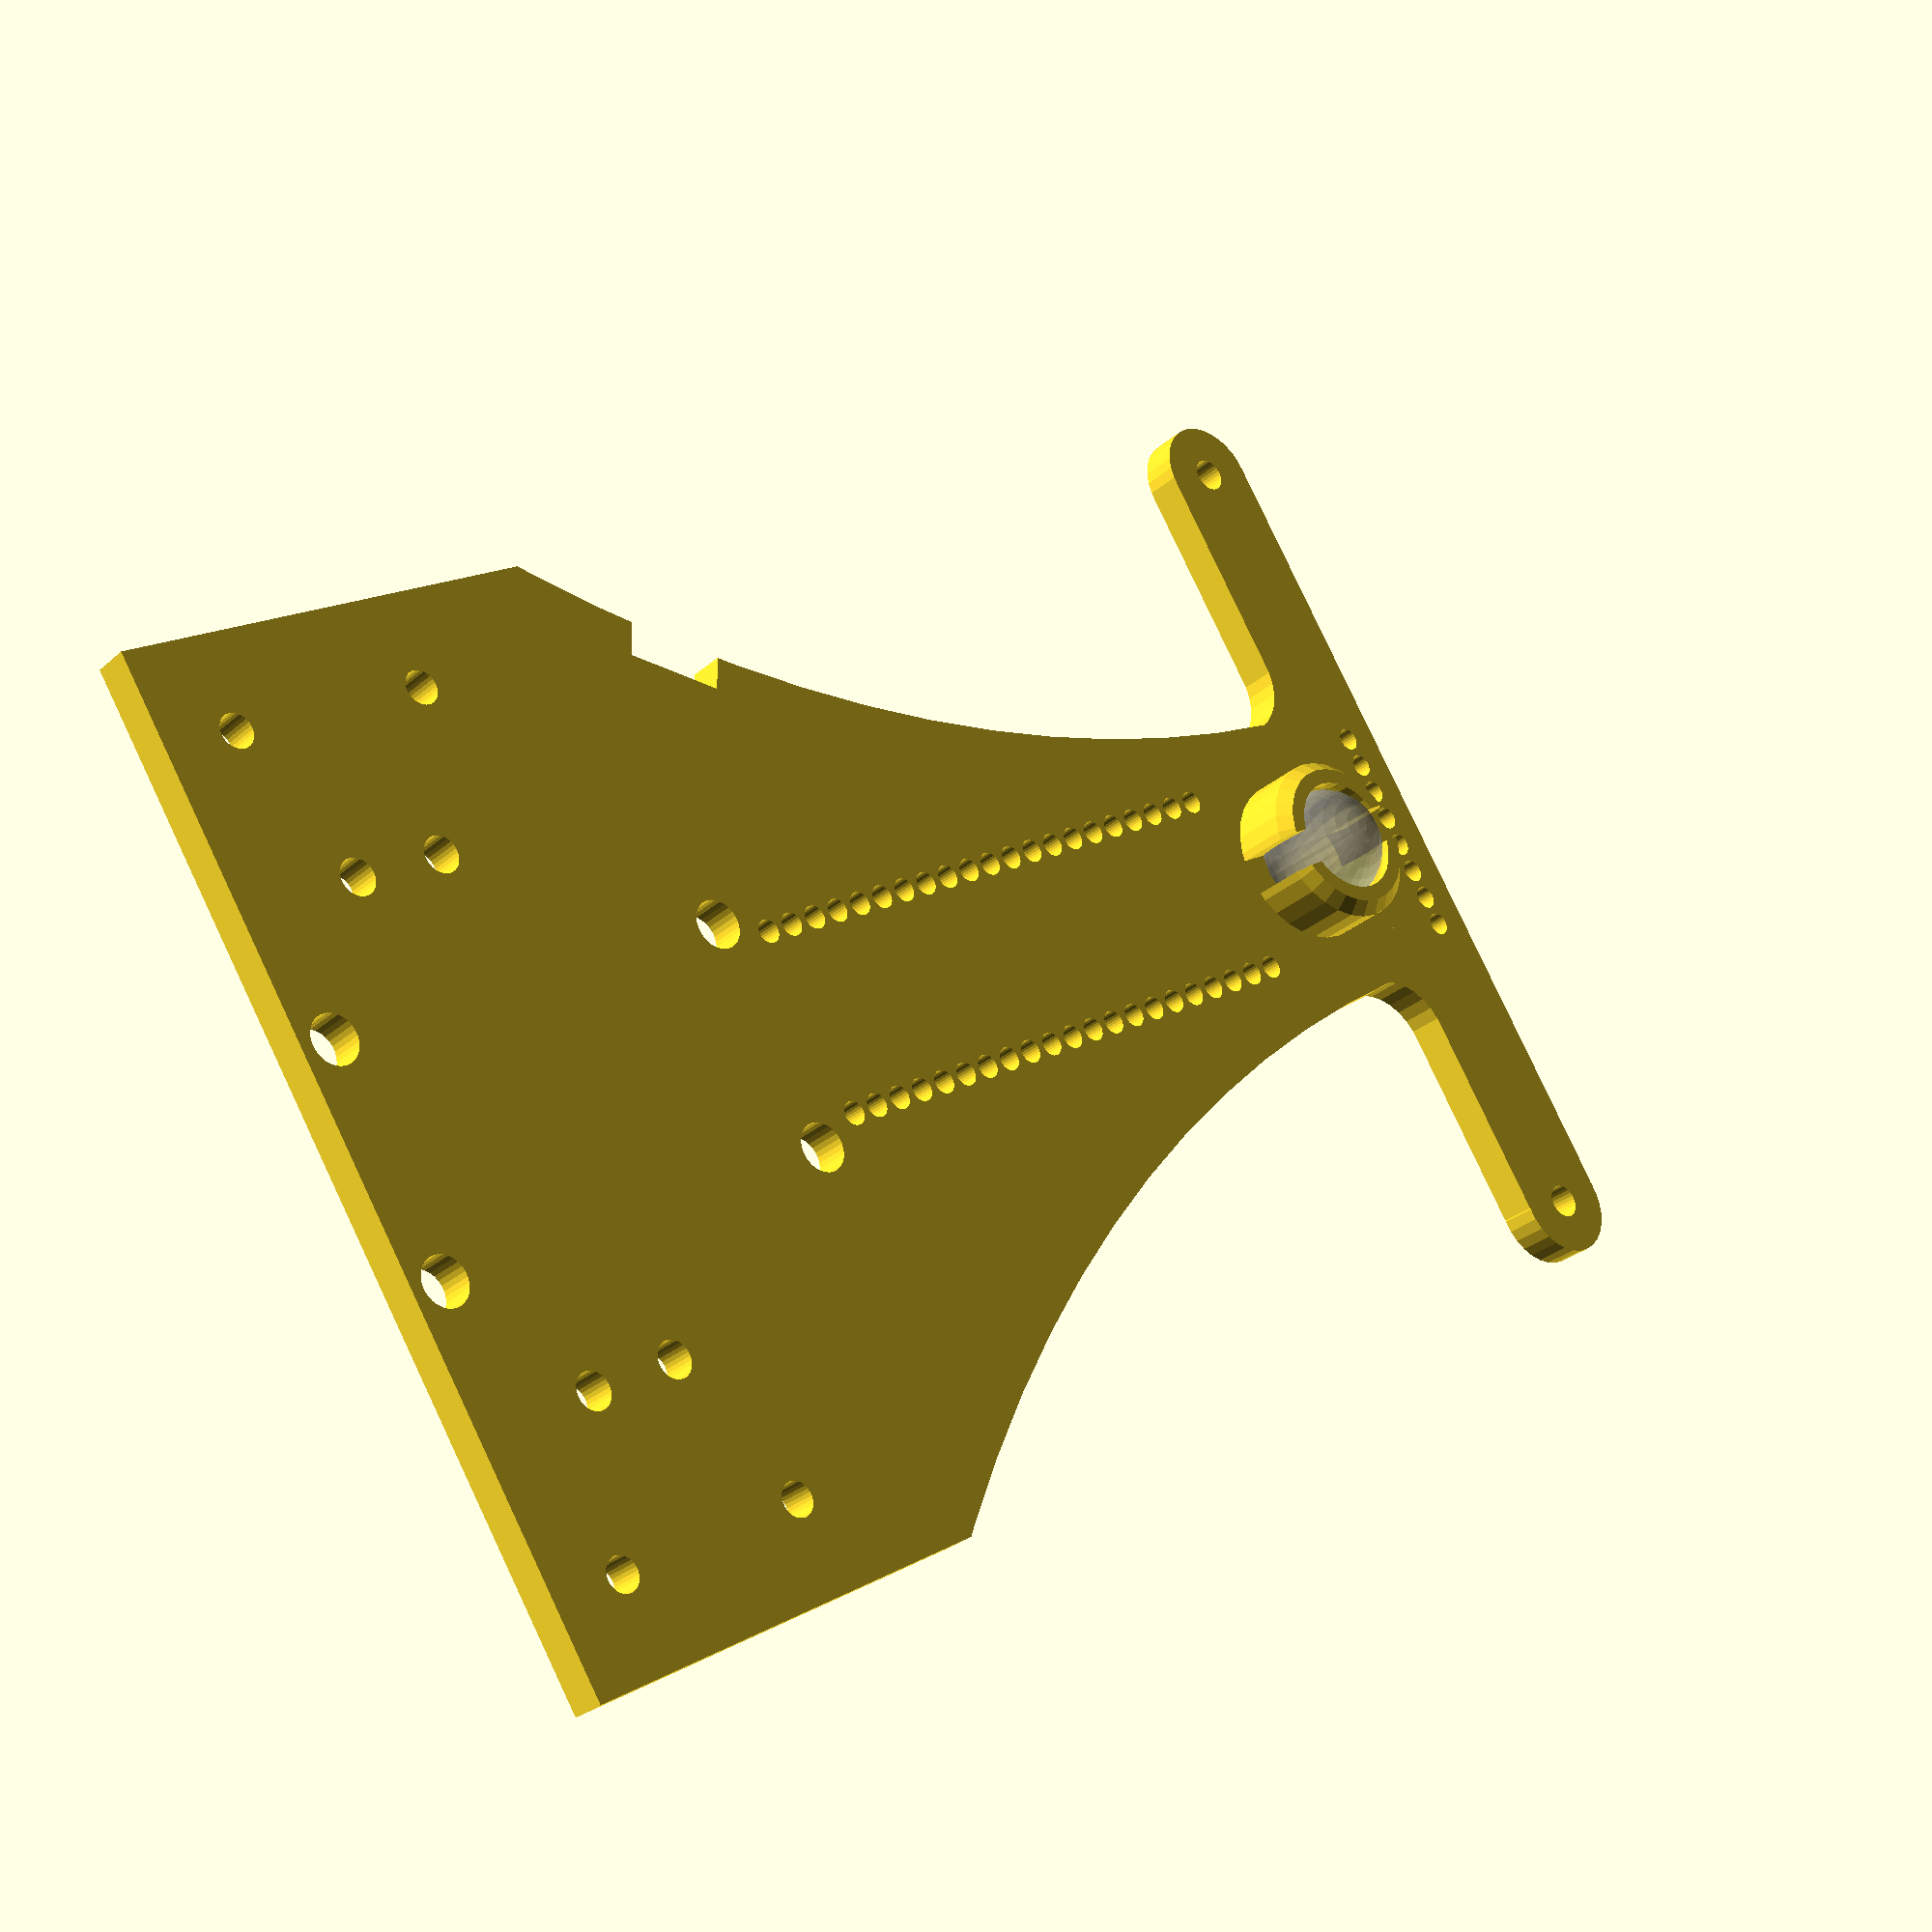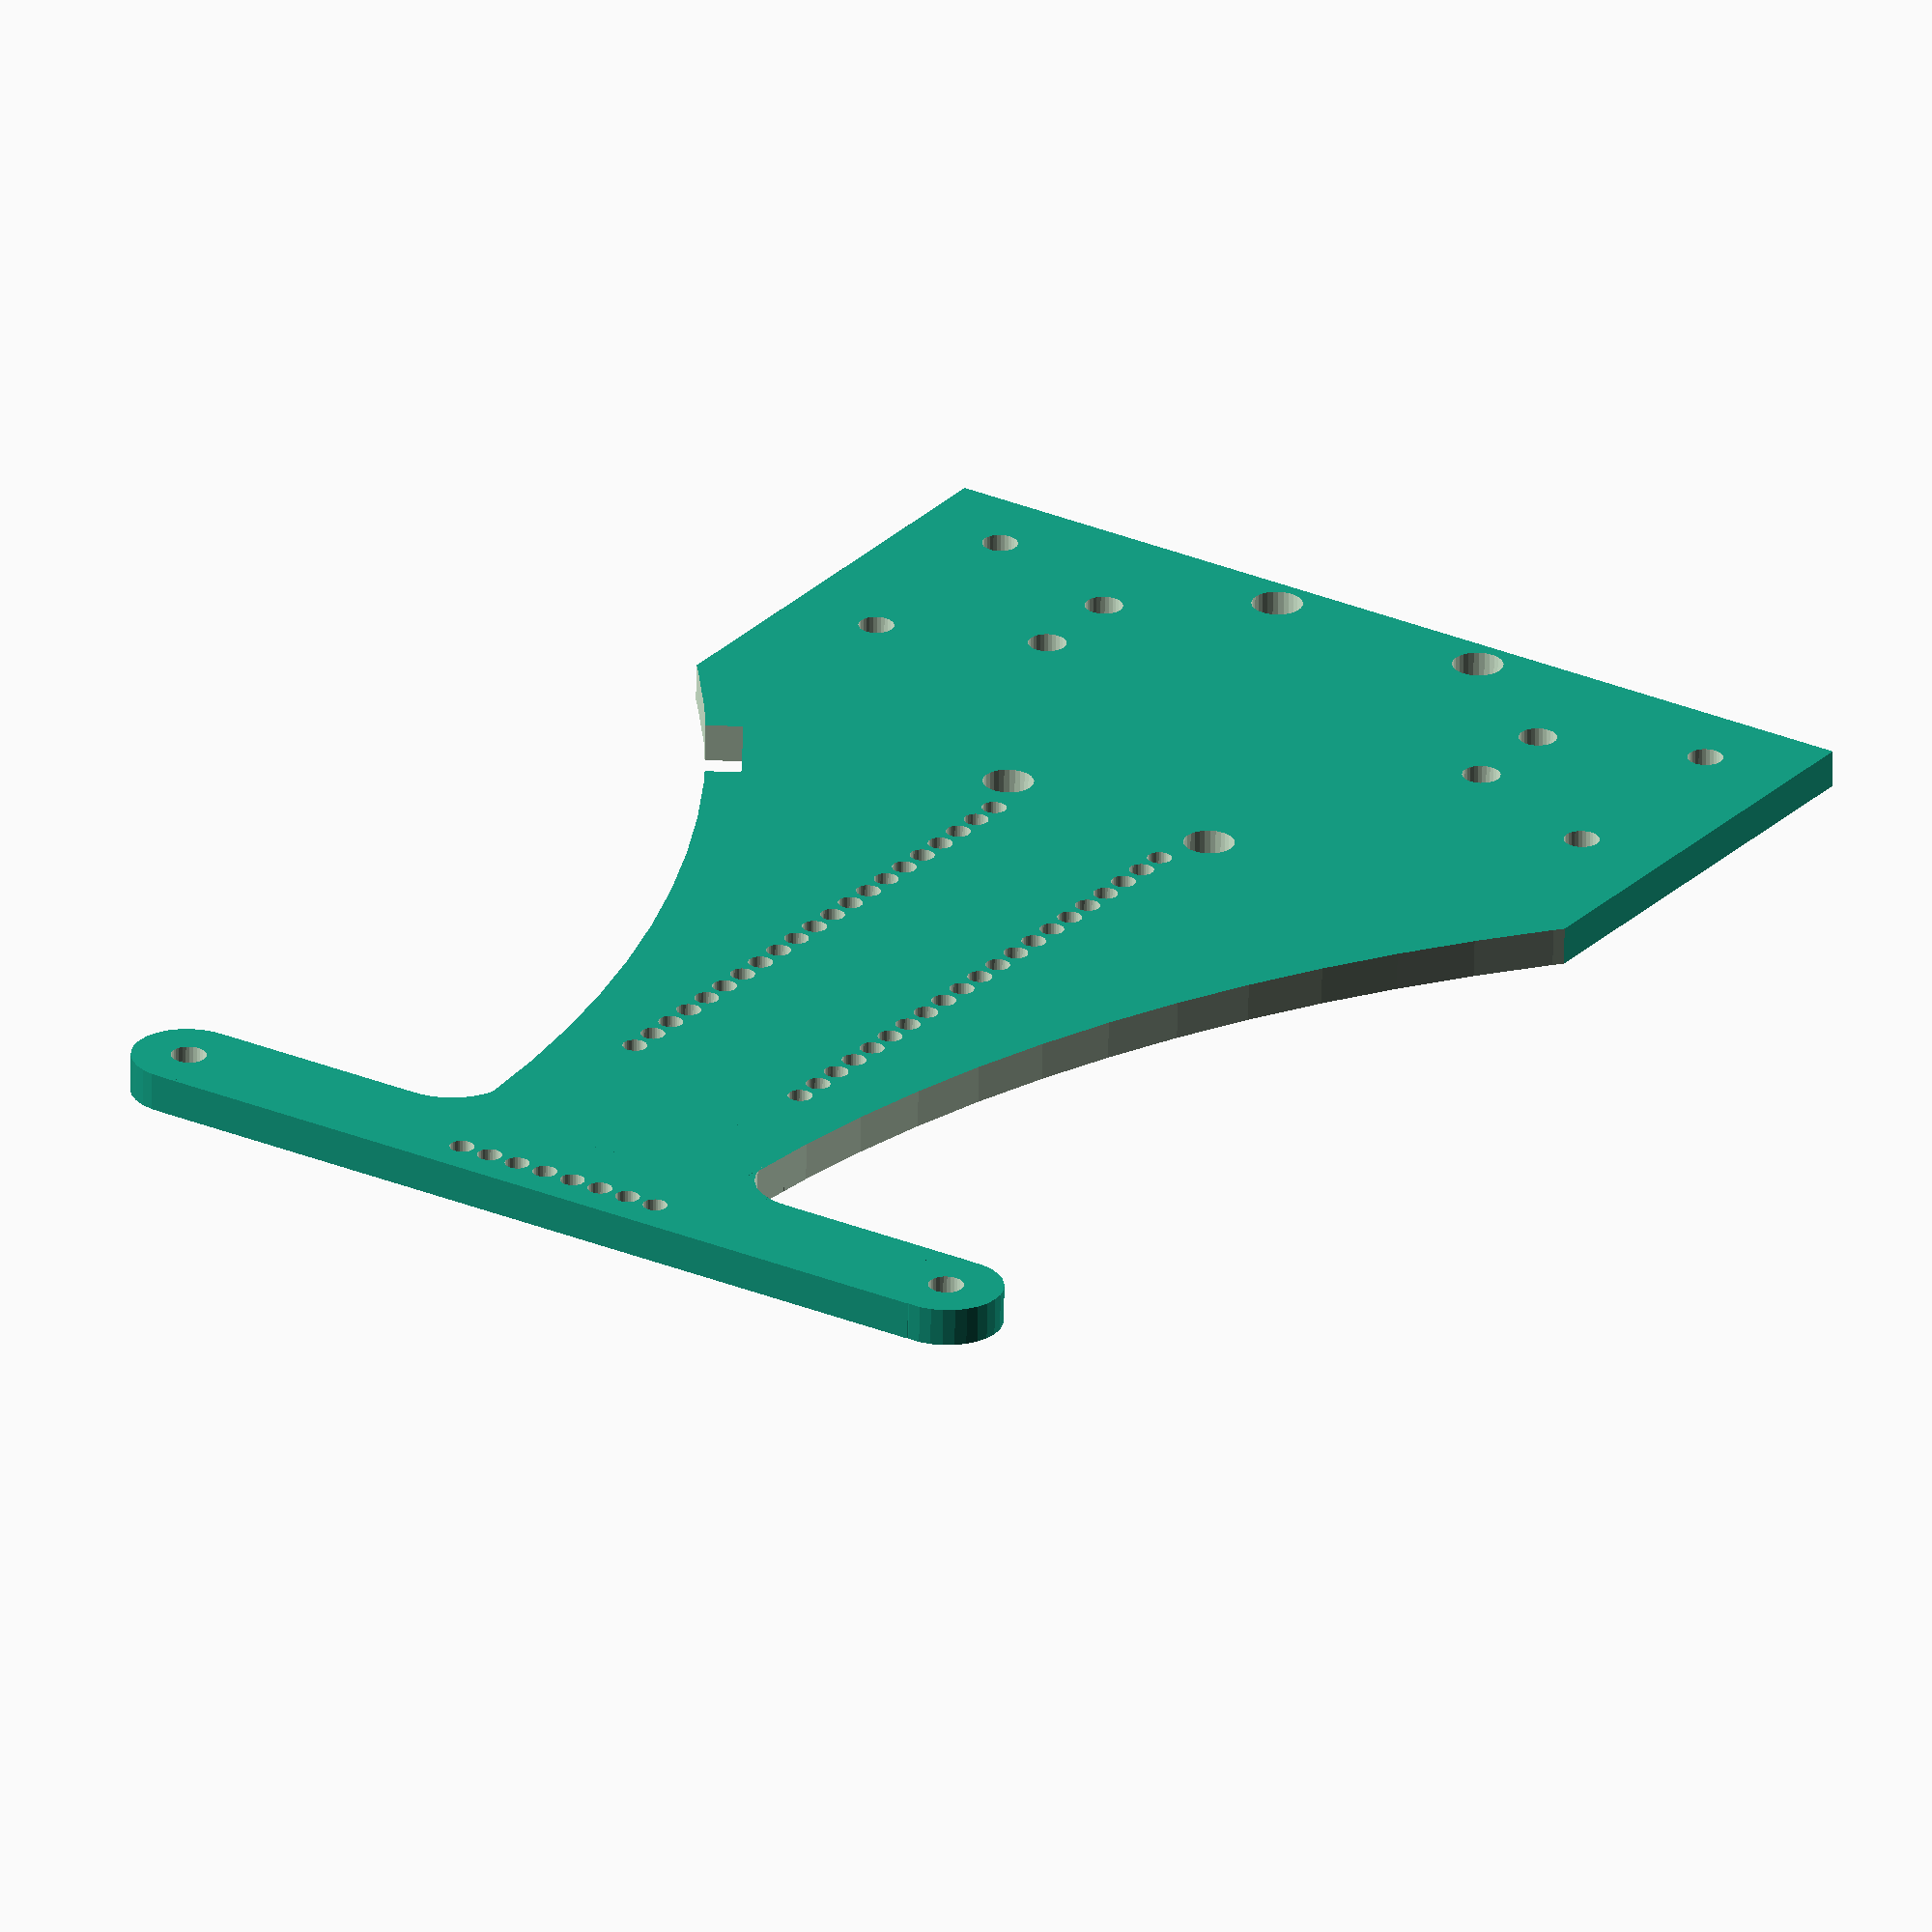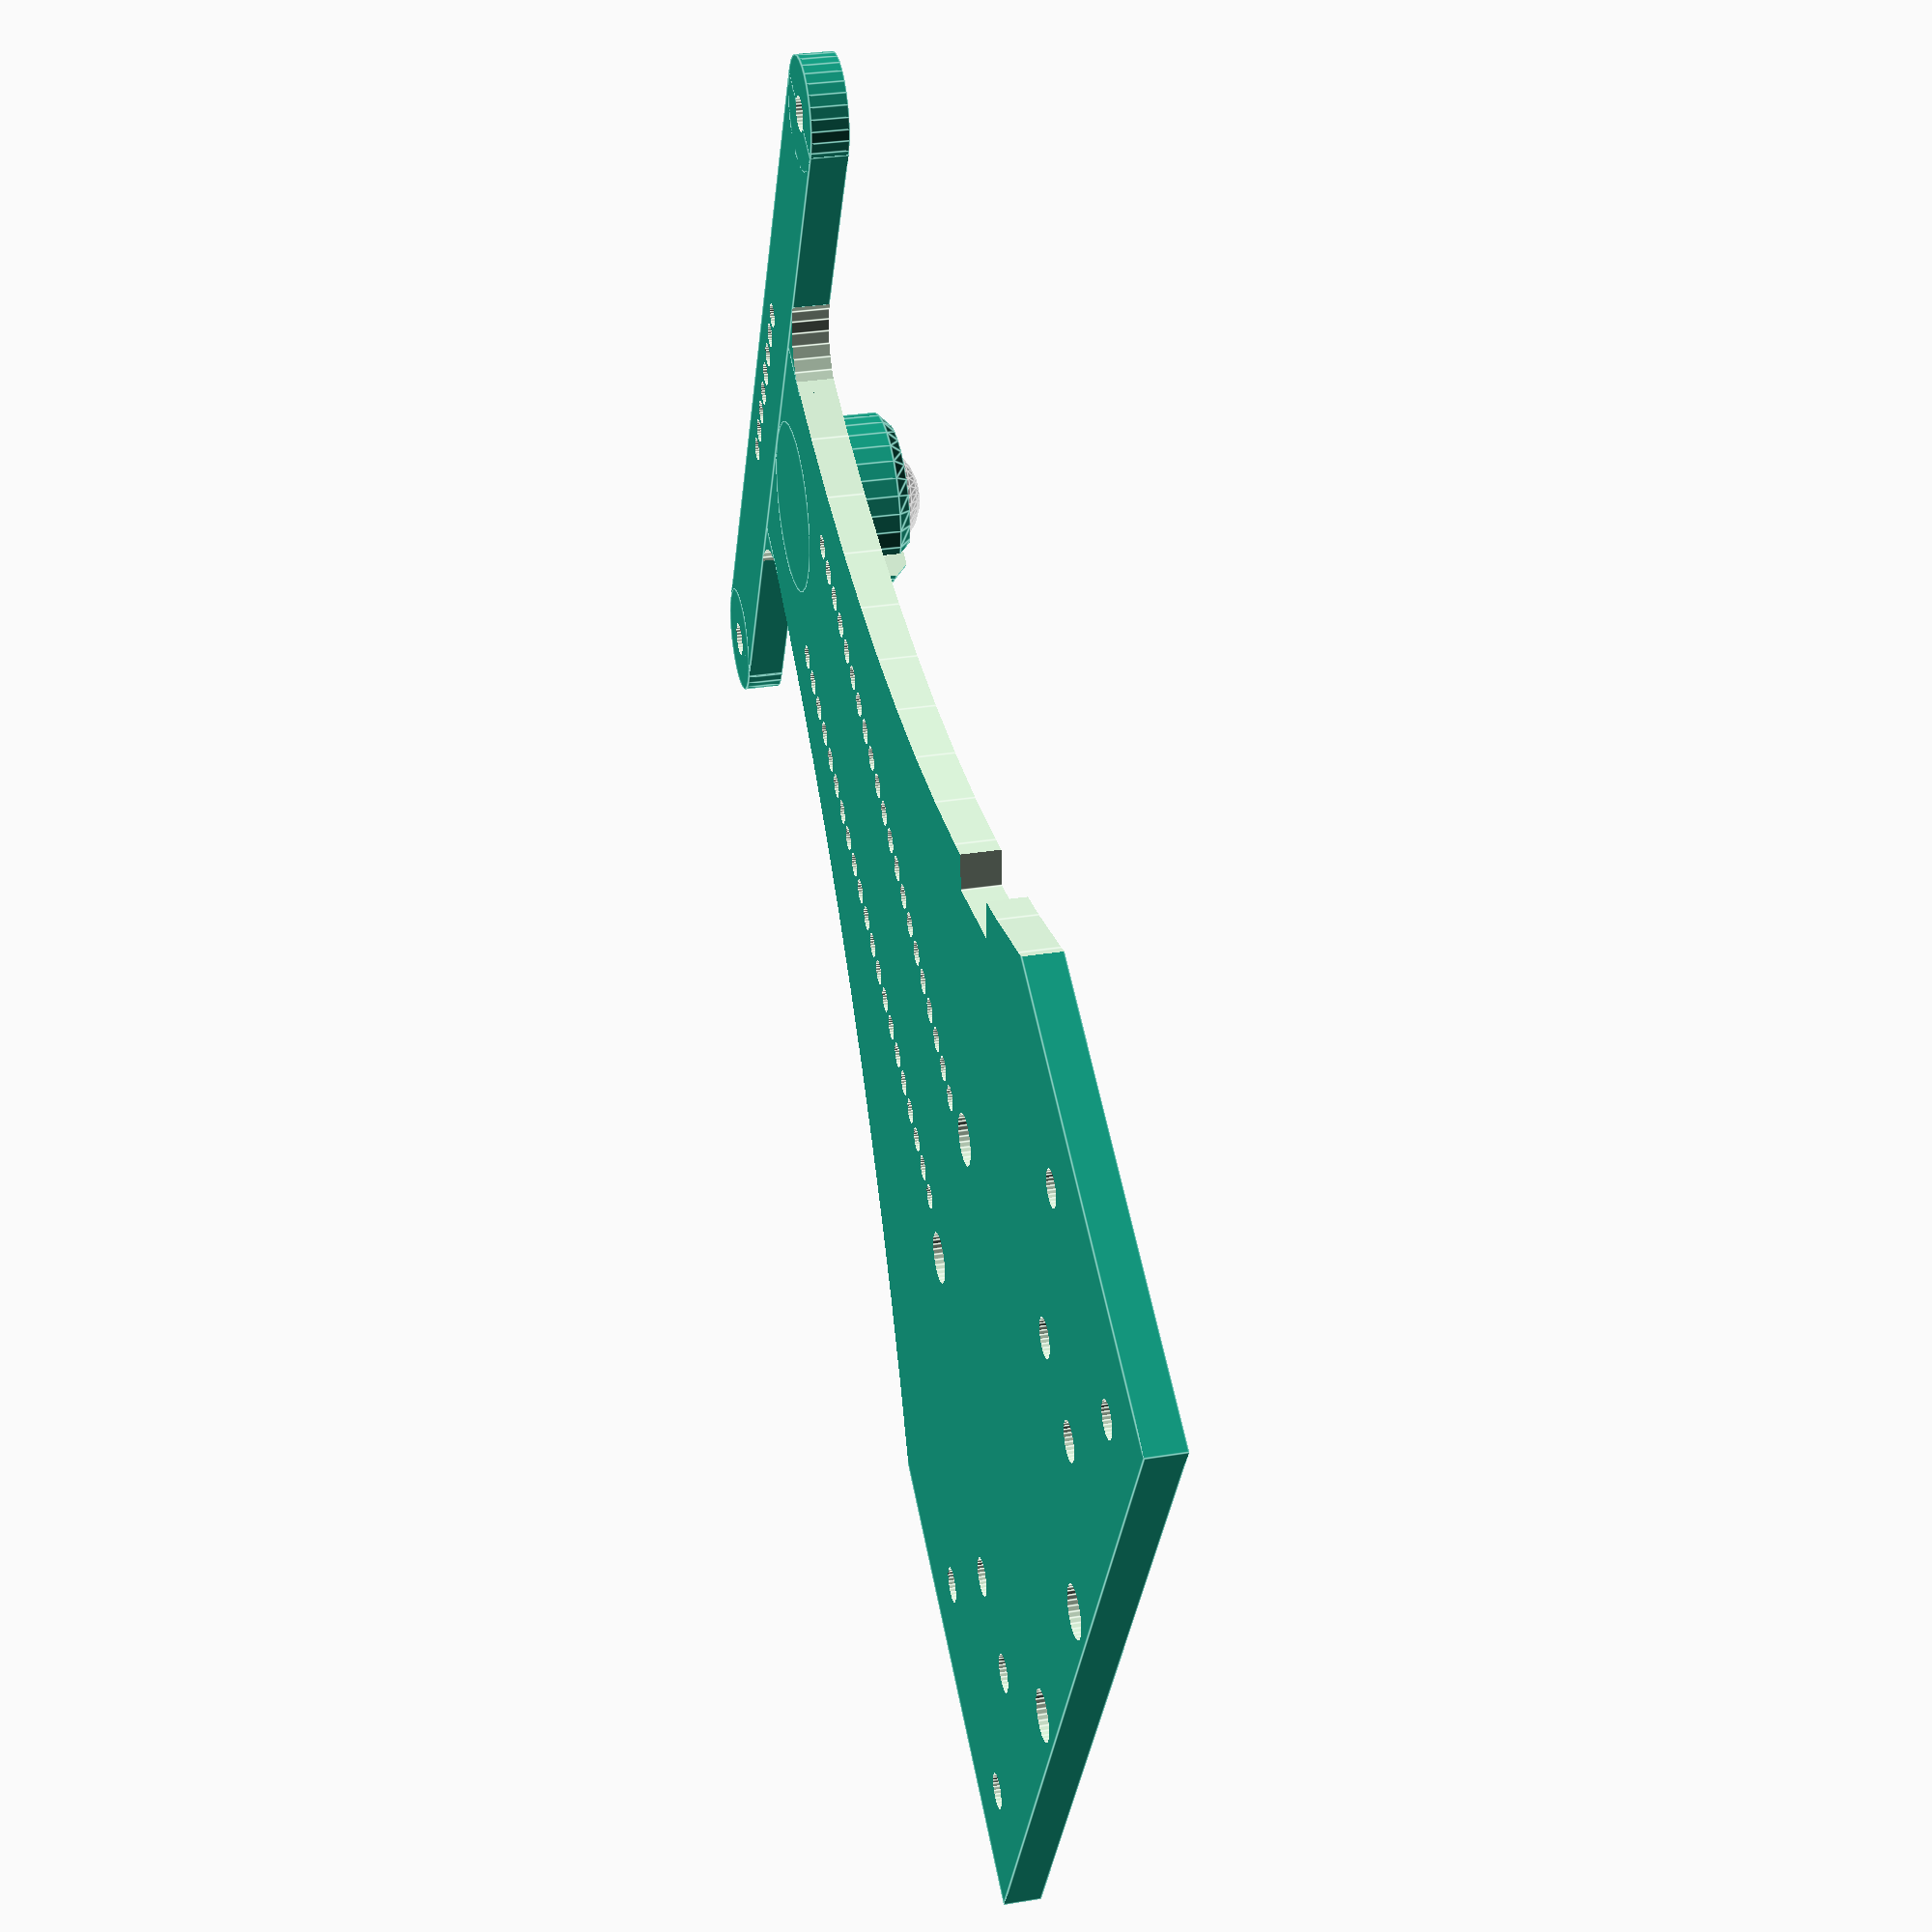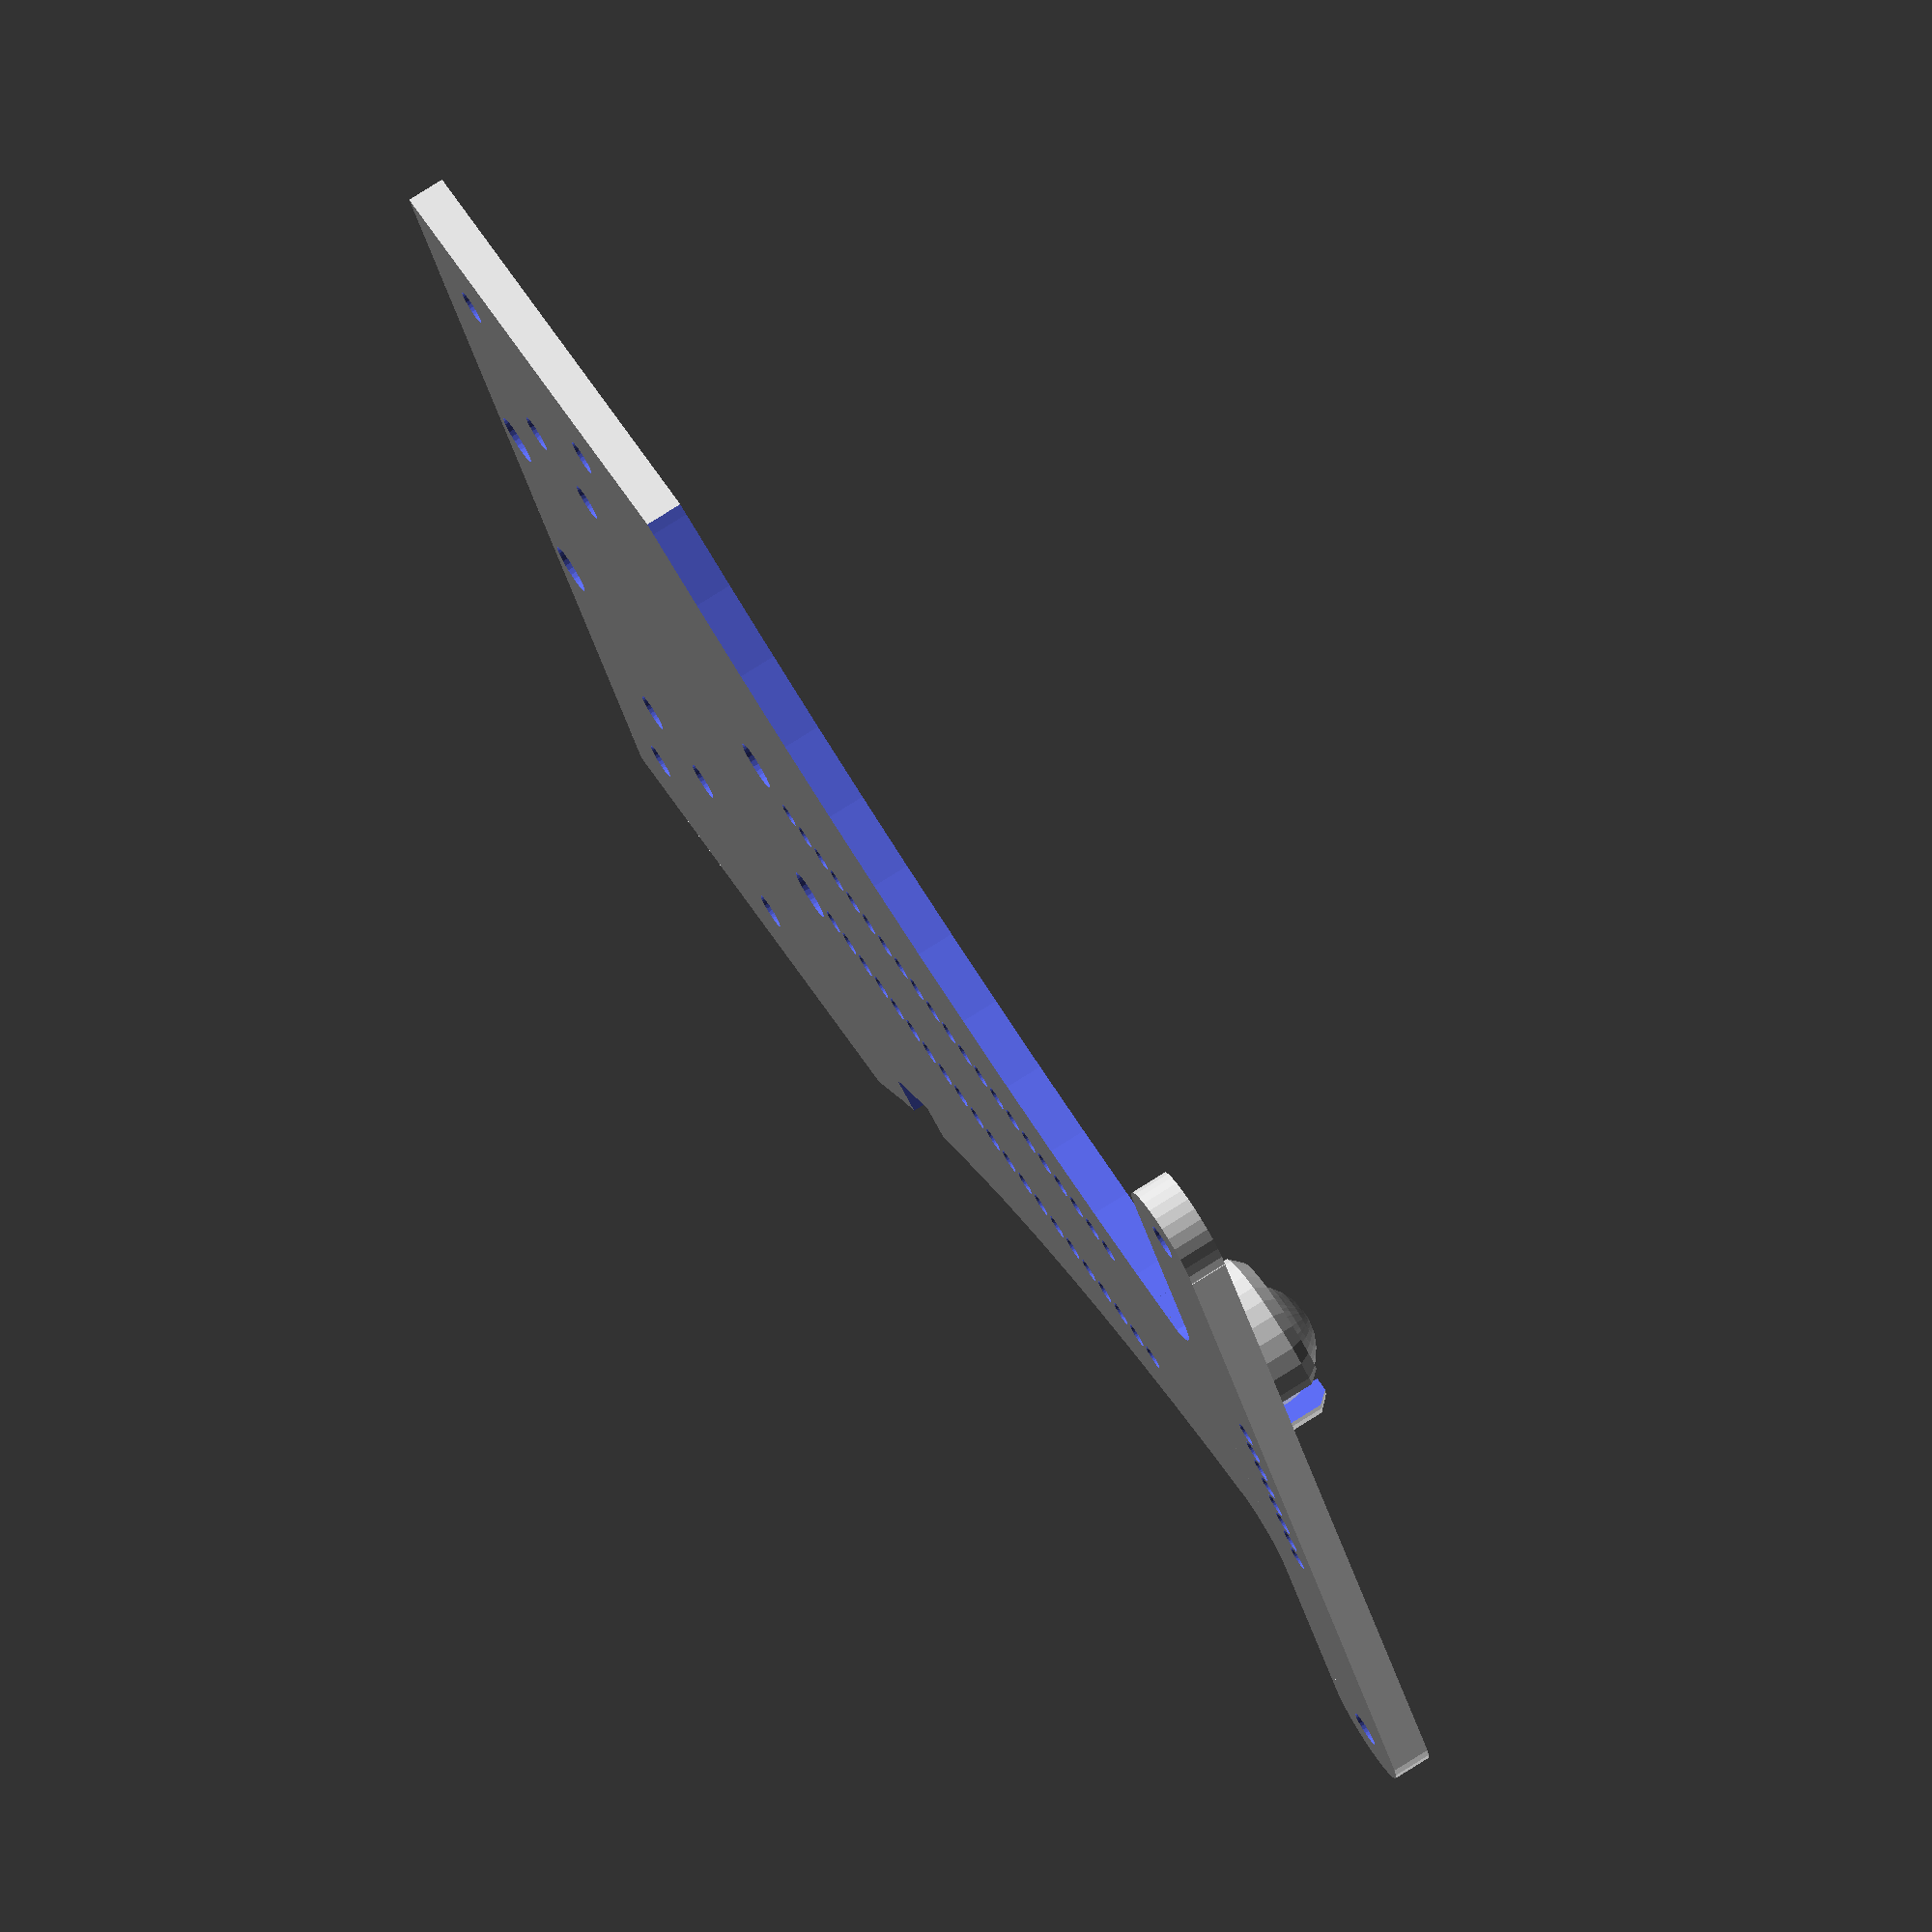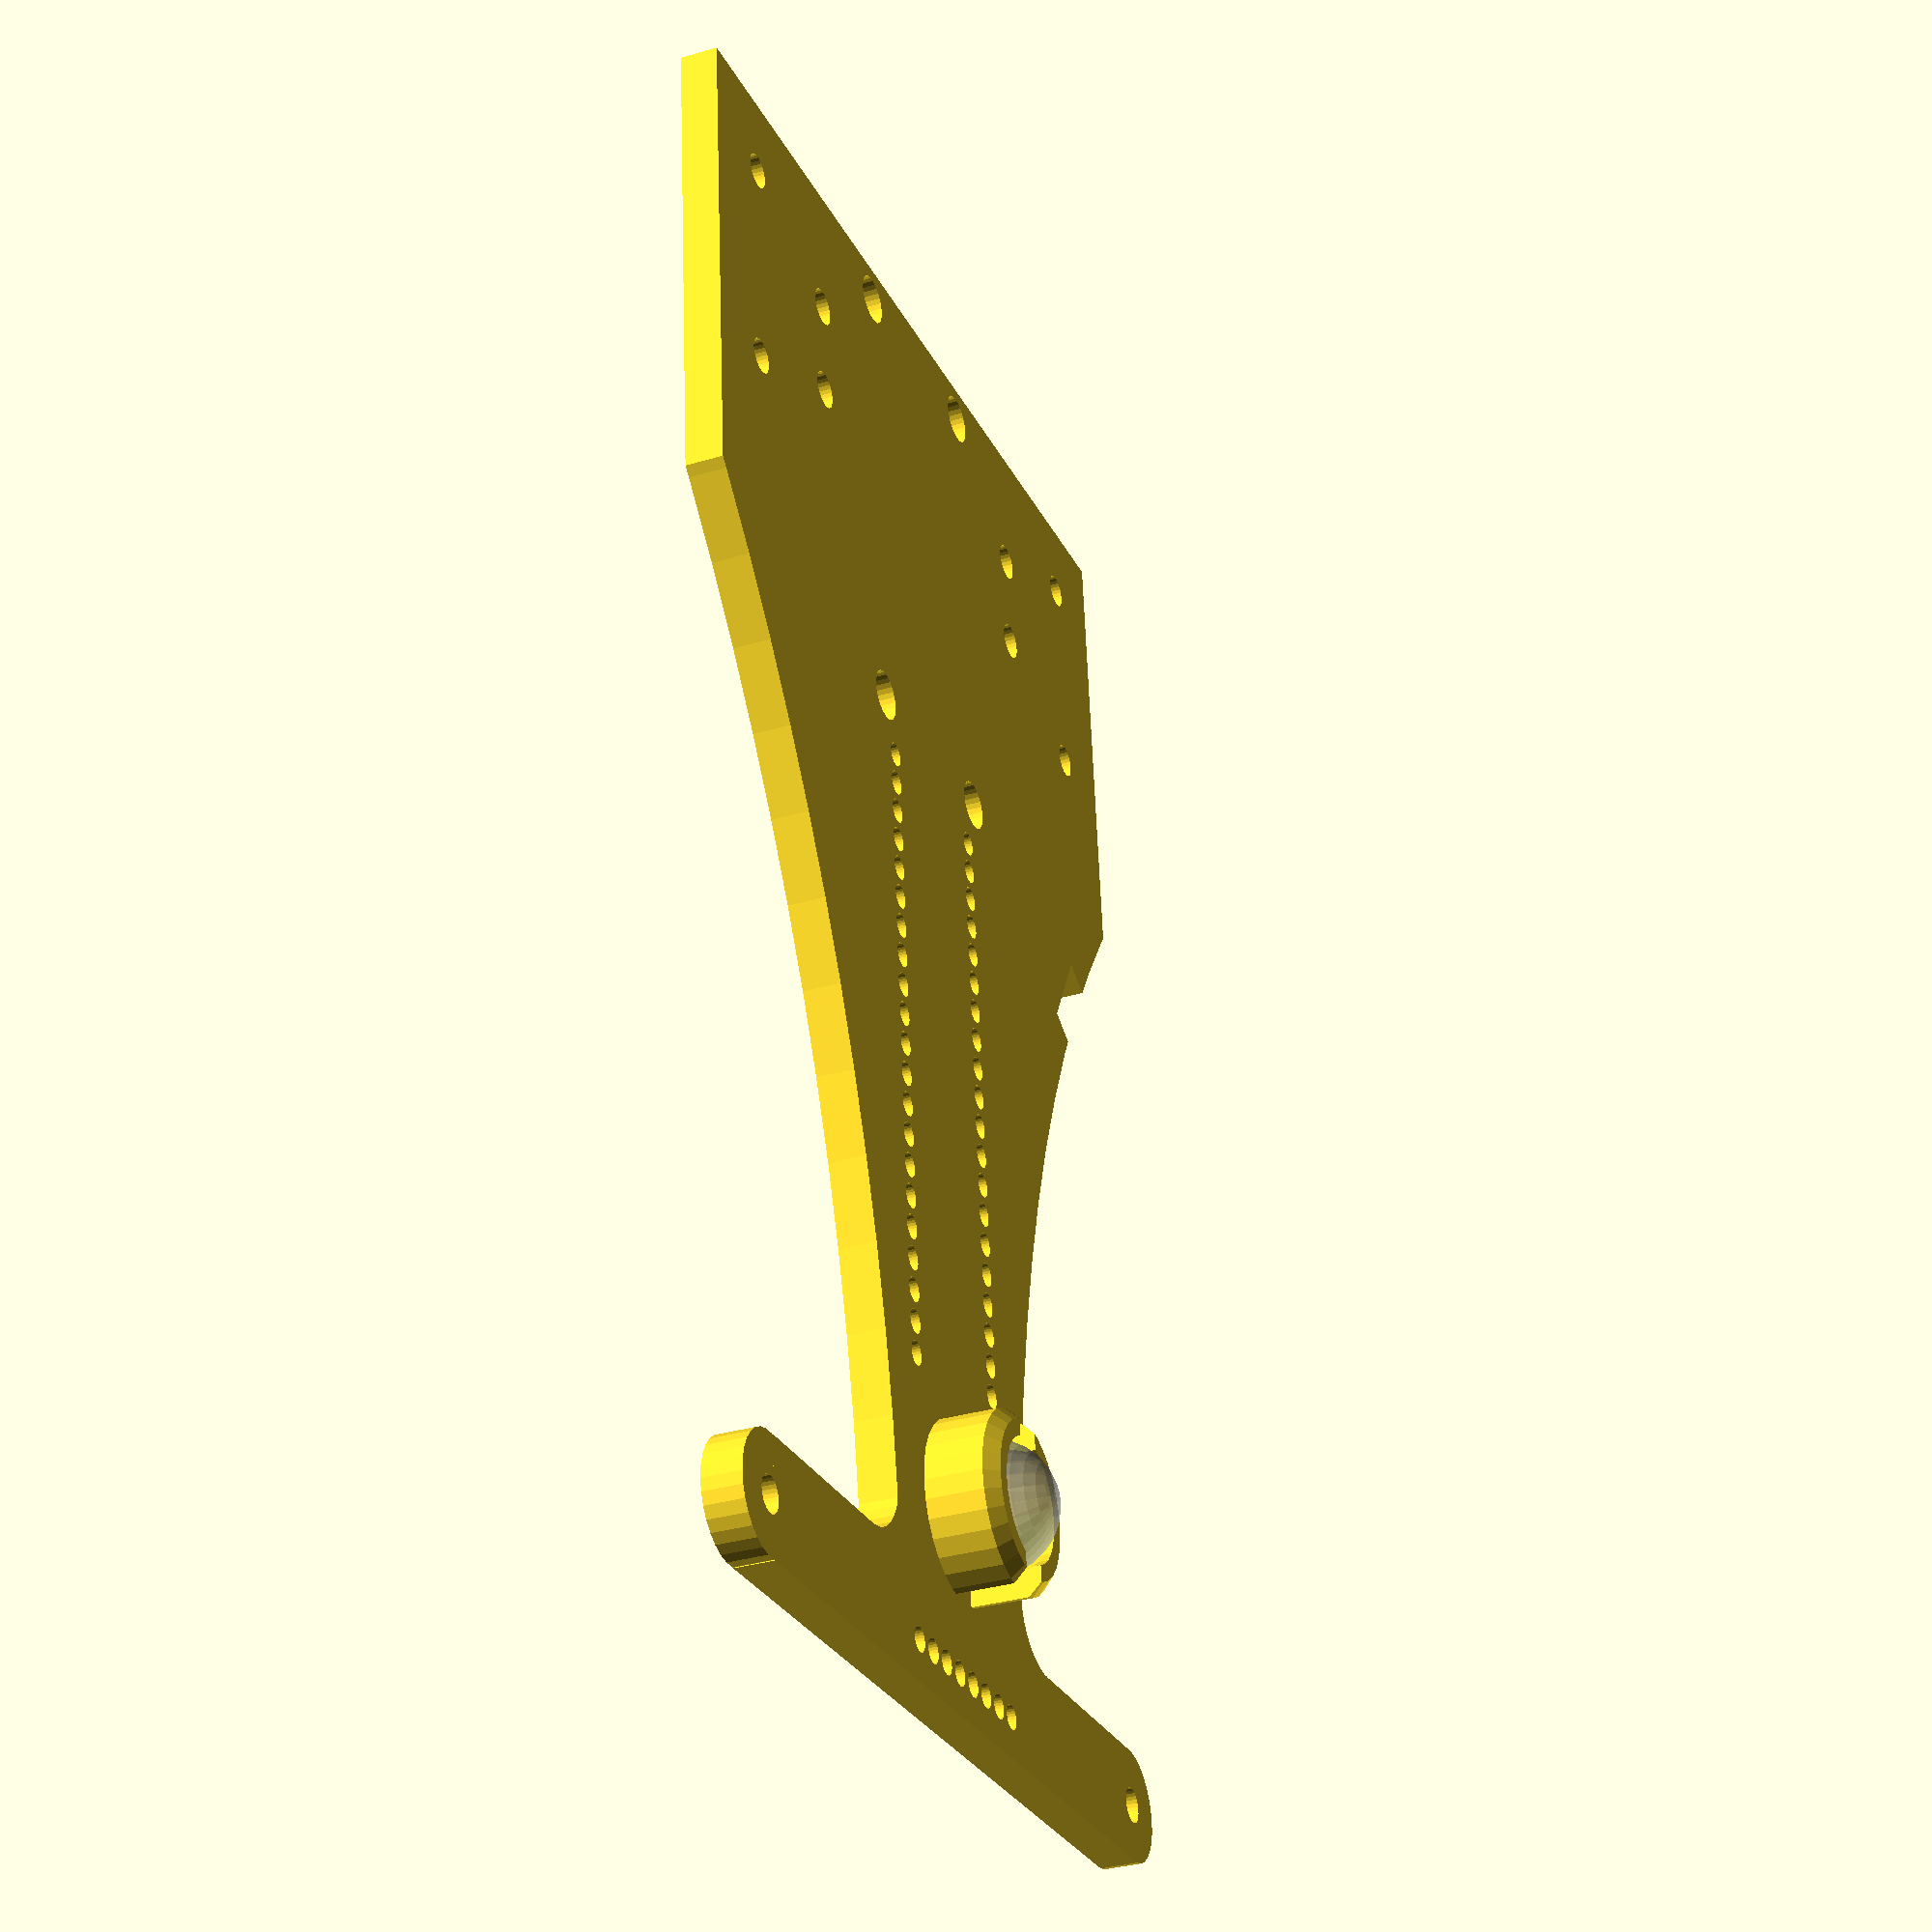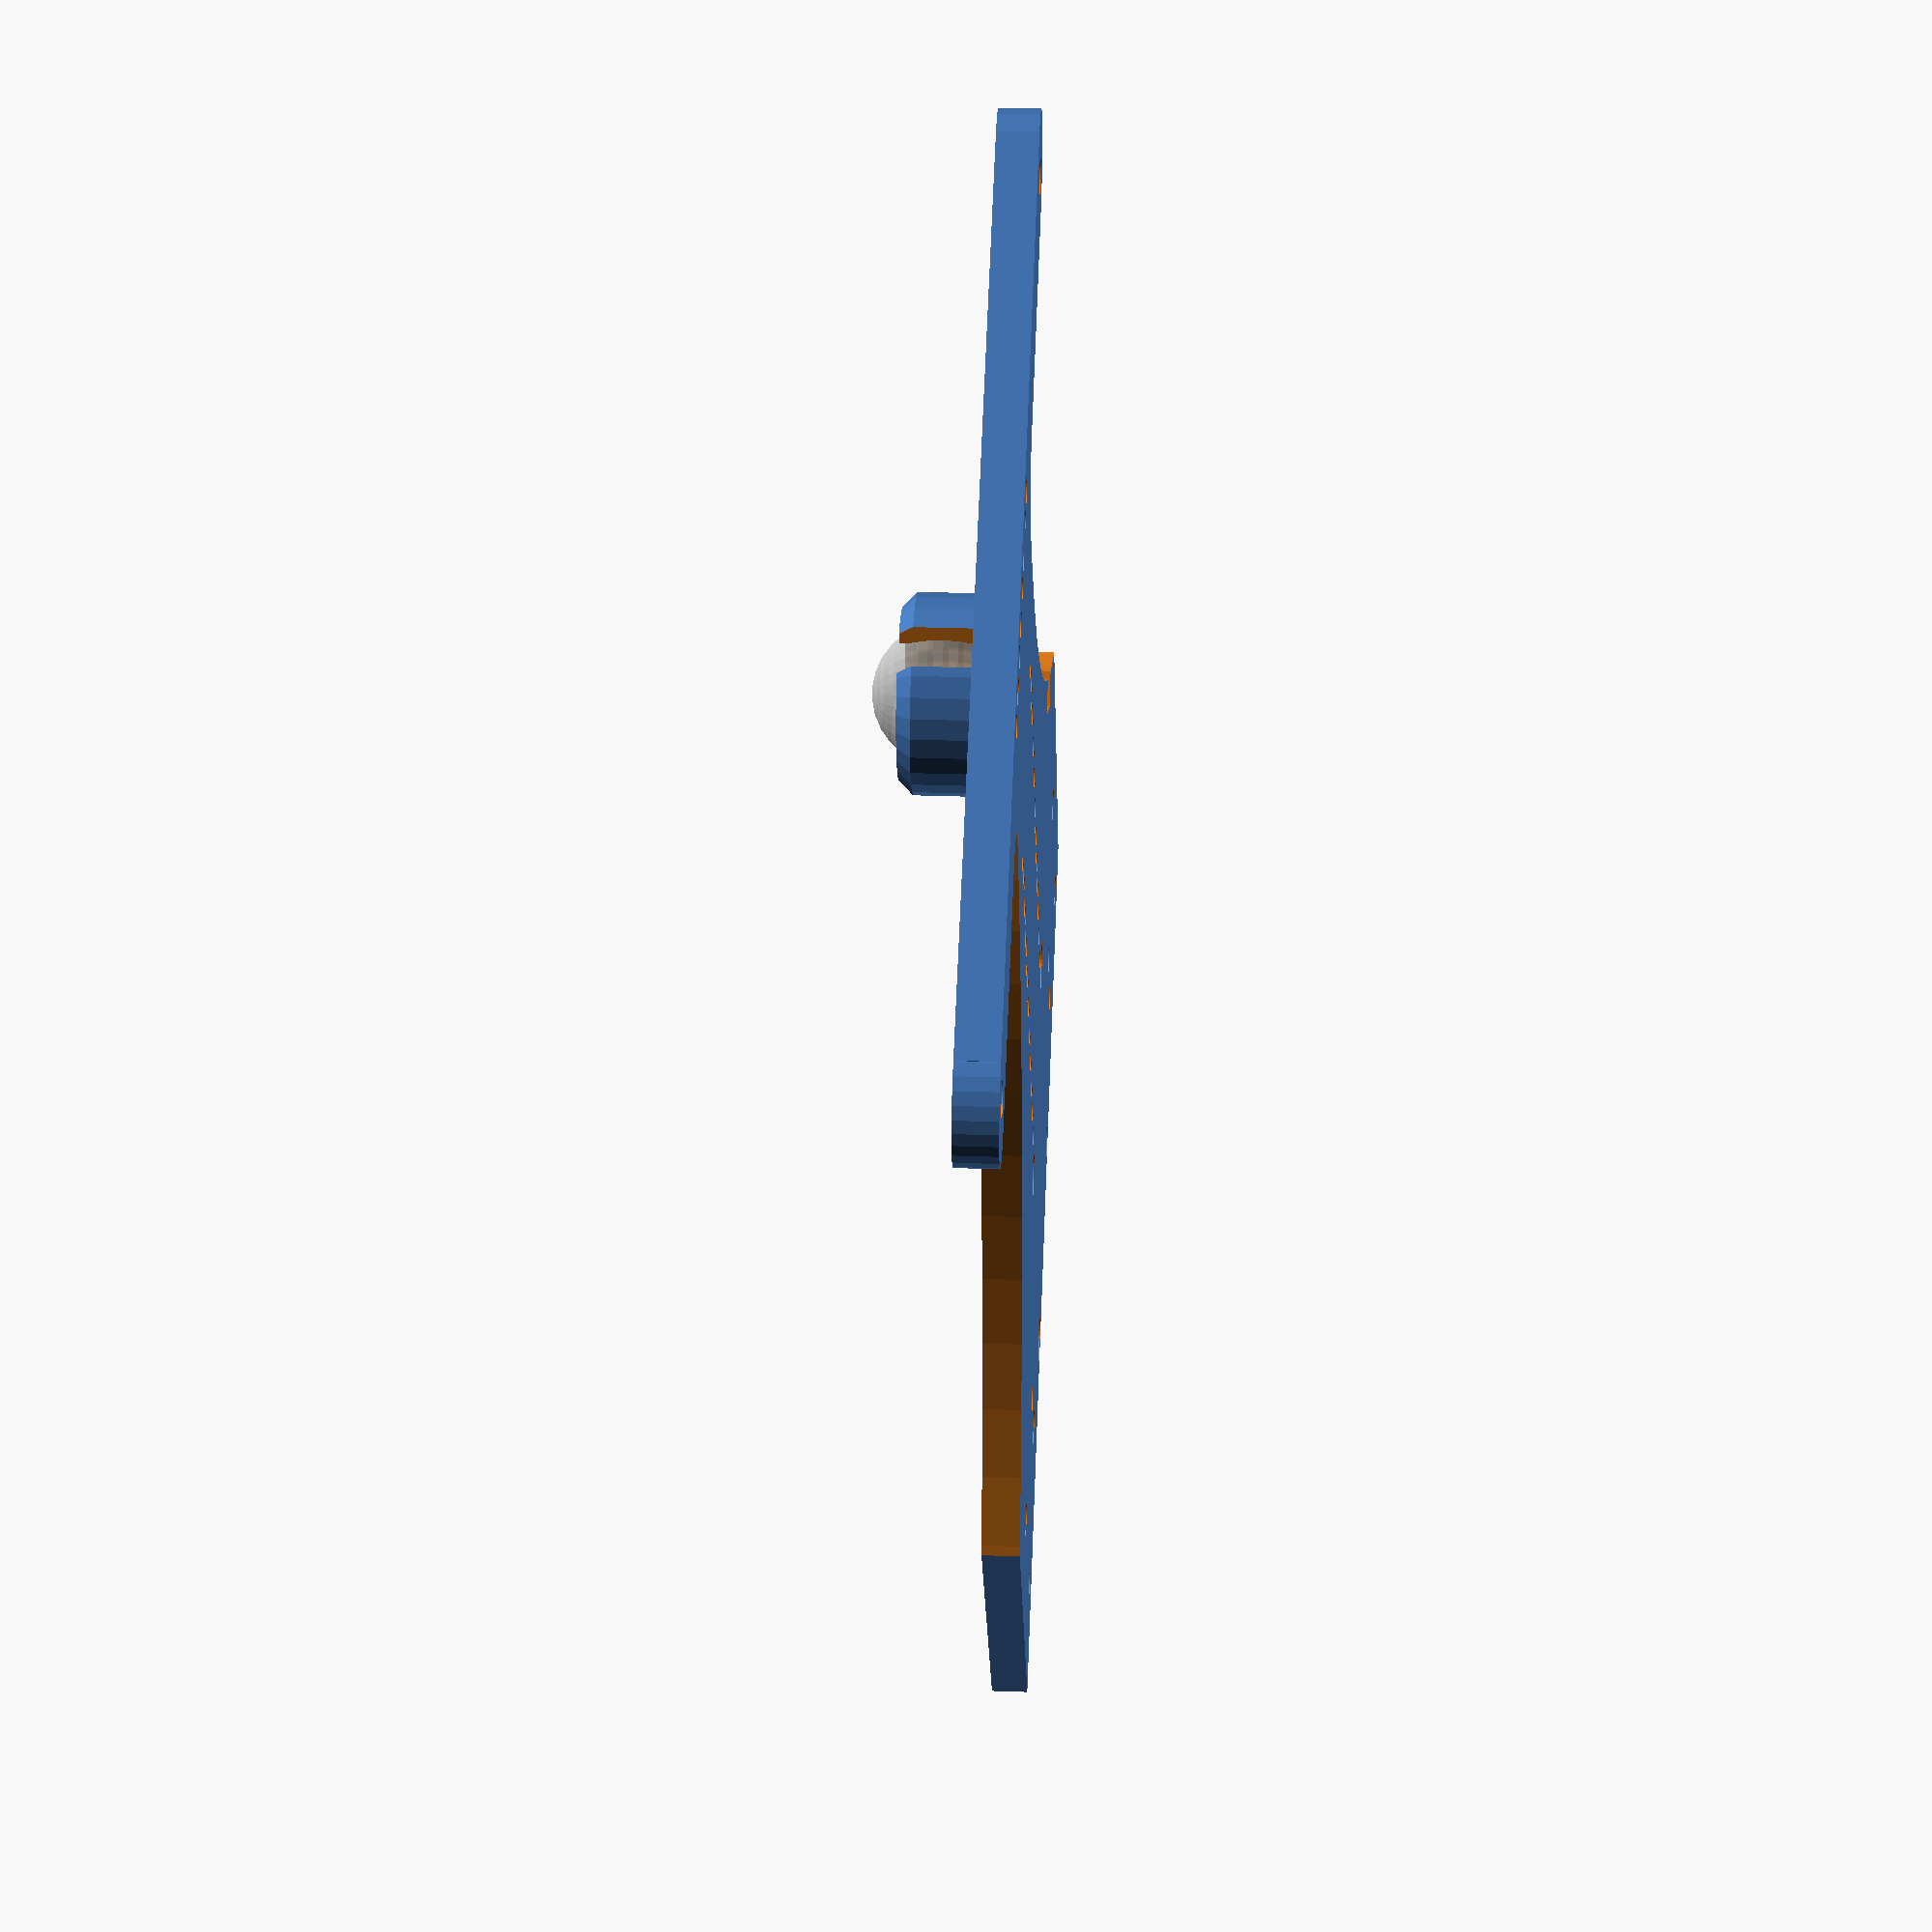
<openscad>
$fn=30;

difference(){
translate([-40,0,0])cube([80,113,3]);

translate([135,116,-1])cylinder(r=123,h=5,$fn=120);
translate([-135,116,-1])cylinder(r=123,h=5,$fn=120);

translate([-20,11,-1])cylinder(d=3,h=8);
translate([-20,19,-1])cylinder(d=3,h=8);
translate([20,11,-1])cylinder(d=3,h=8);
translate([20,19,-1])cylinder(d=3,h=8);
    
translate([-32.5,6.5,-1])cylinder(d=2.8,h=8);
translate([-32.5,24,-1])cylinder(d=2.8,h=8);
translate([32.5,6.5,-1])cylinder(d=2.8,h=8);
translate([32.5,24,-1])cylinder(d=2.8,h=8);

translate([9.25,3,-1])cylinder(d=4,h=6);
translate([-9.25,3,-1])cylinder(d=4,h=6);
translate([9.25,41,-1])cylinder(d=4,h=6);
translate([-9.25,41,-1])cylinder(d=4,h=6);   
    
translate([-38,49,-1])rotate([0,0,-32])
    cube([8,8,5]);

translate([0,106,0])cylinder(d=14,h=8.5);

rotate([0,0,90])
{
translate([45.5,7.62,-1])pin20mil(21,1.94,10);
translate([45.5,-7.62,-1])pin20mil(21,1.94,10);
}
}

%translate([0,106,5.5])sphere(d=10);

// soporte bola

translate([0,106,0])
difference(){
union(){
cylinder(d=14,h=7.5);
translate([0,0,7.5])cylinder(r1=7, r2=6, h=1);
}
translate([0,0,5.5])cylinder(d=9.5,h=25);
translate([0,0,5.5])sphere(d=10.5);
translate([0,0,11])cube(size=[3,15,16],center=true);
}

// morro para montar sensores de líneas QTR-8x

translate([0,117.5,0])
difference(){
union(){
translate([-34.9,-4.5,0])cube([69.2,9,3]);
translate([-34.9,0,0])cylinder(d=9,h=3);
translate([34.9,0,0])cylinder(d=9,h=3);
translate([14.5,-7,1.5])cube([5,5,3],center=true);
translate([-14.5,-7,1.5])cube([5,5,3],center=true);
}
translate([-34.9,0,0])cylinder(d=2.8,h=10,center=true);
translate([34.9,0,0])cylinder(d=2.8,h=10,center=true);

translate([17,-9.5,-1])cylinder(d=10,h=5);
translate([-17,-9.5,-1])cylinder(d=10,h=5);

translate([-3.5*2.54,2.54/2,-1])pin20mil(8,1.94,10);

}

//taladros para pines a 10 por pulgada

module pin20mil(n,d_paso,h_paso)
for (i=[1:n]){
    translate([(i-1)*2.54,0,0])cylinder(d=d_paso,h=h_paso);
}

</openscad>
<views>
elev=29.5 azim=57.2 roll=321.8 proj=p view=solid
elev=243.8 azim=326.9 roll=1.0 proj=o view=solid
elev=148.6 azim=242.3 roll=283.1 proj=p view=edges
elev=102.2 azim=114.8 roll=302.3 proj=o view=wireframe
elev=34.1 azim=174.3 roll=291.8 proj=p view=solid
elev=147.5 azim=213.0 roll=87.2 proj=p view=solid
</views>
